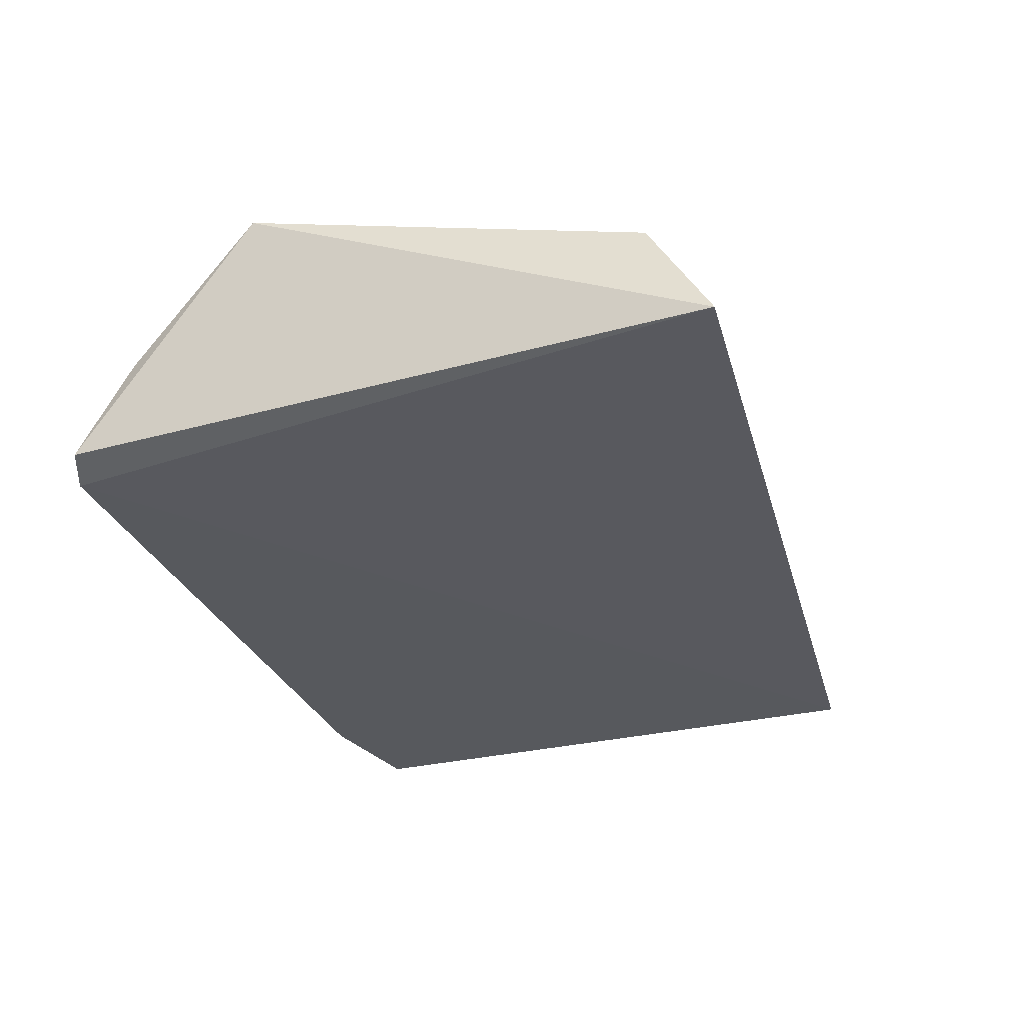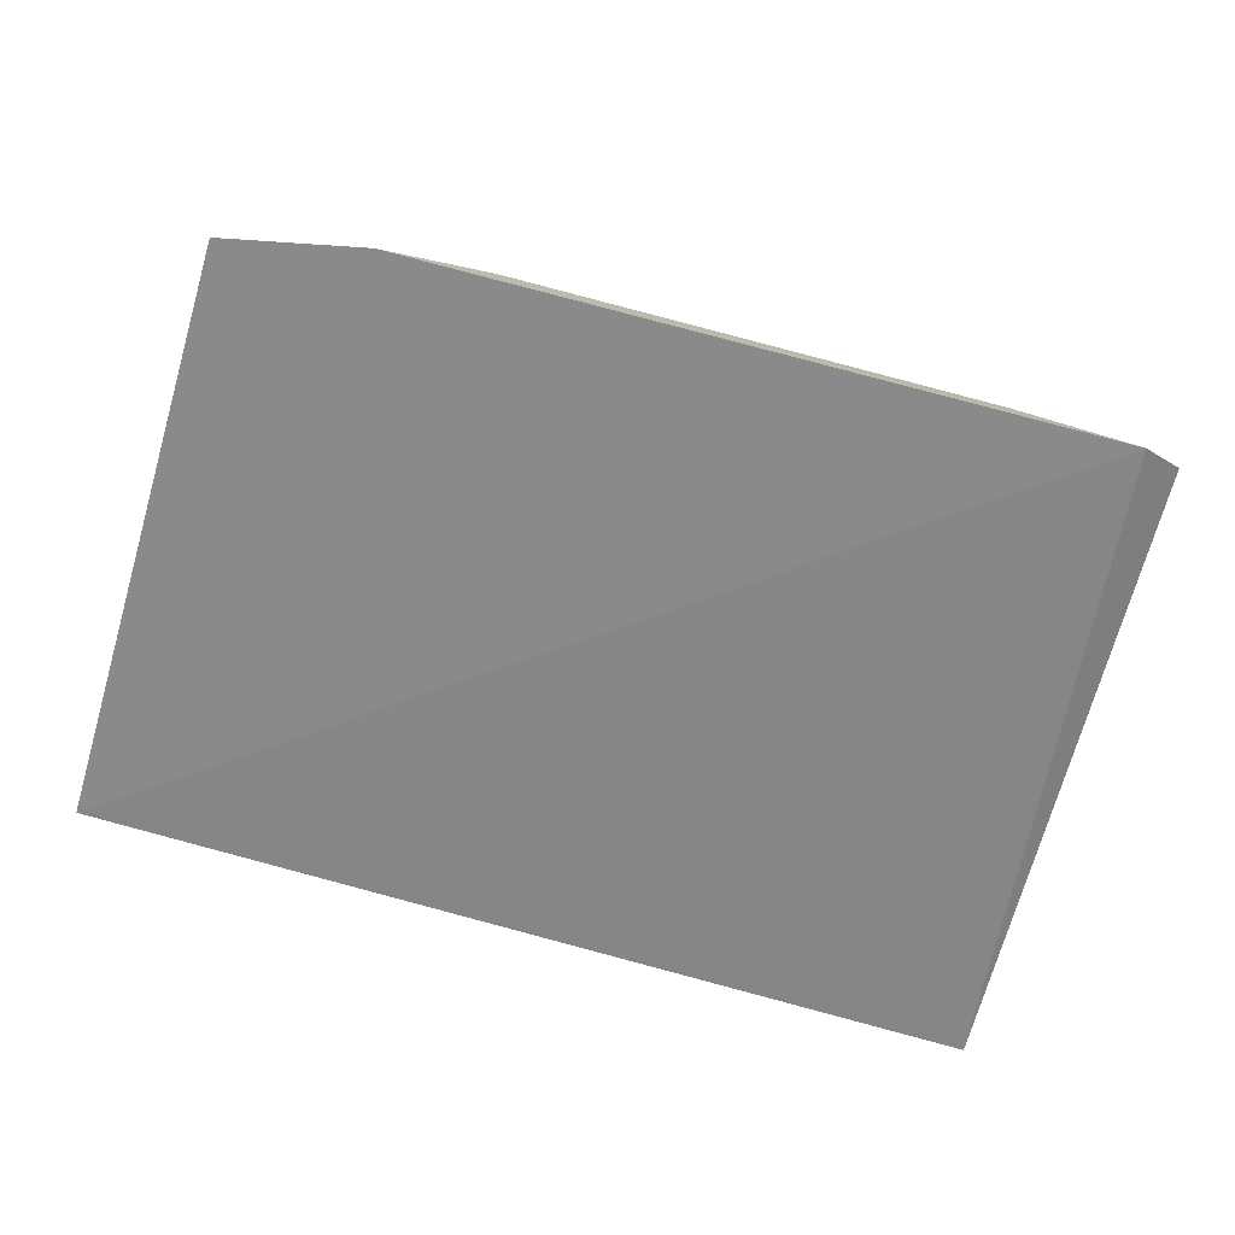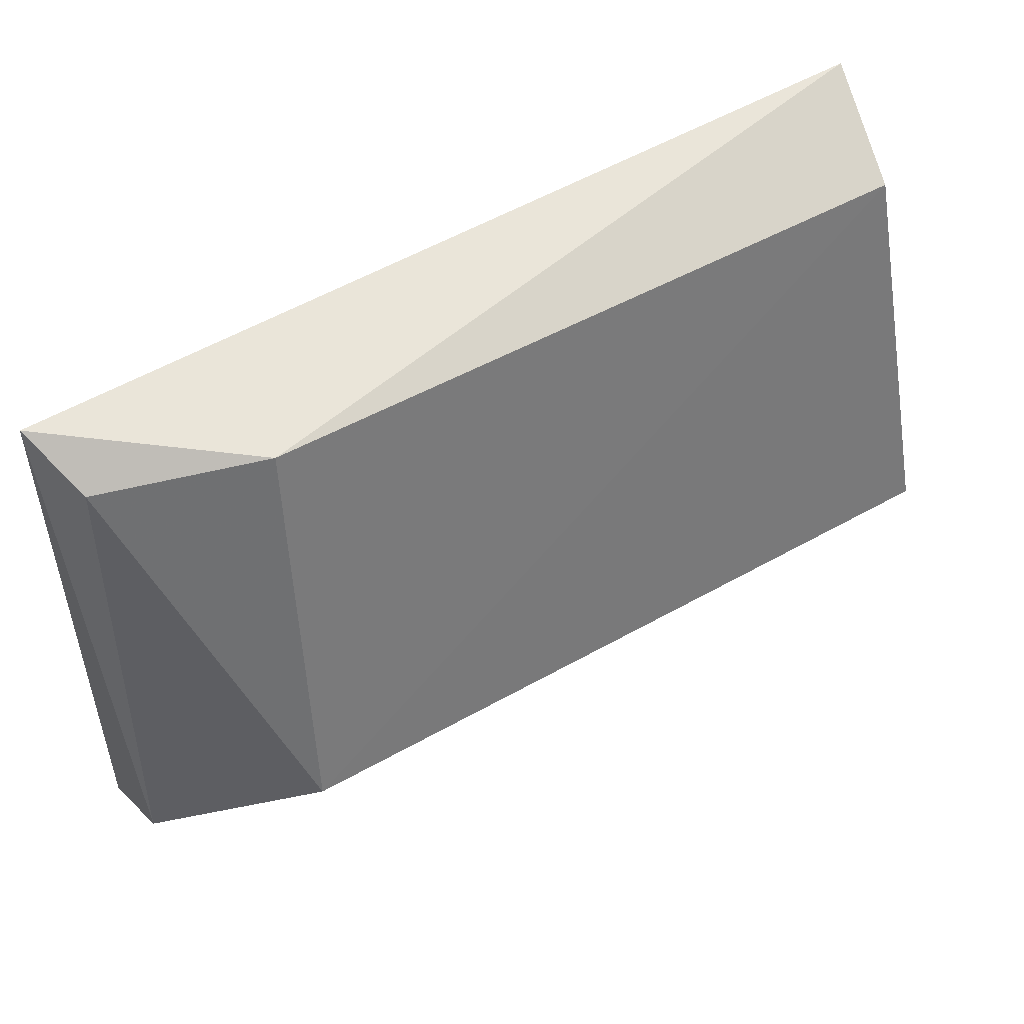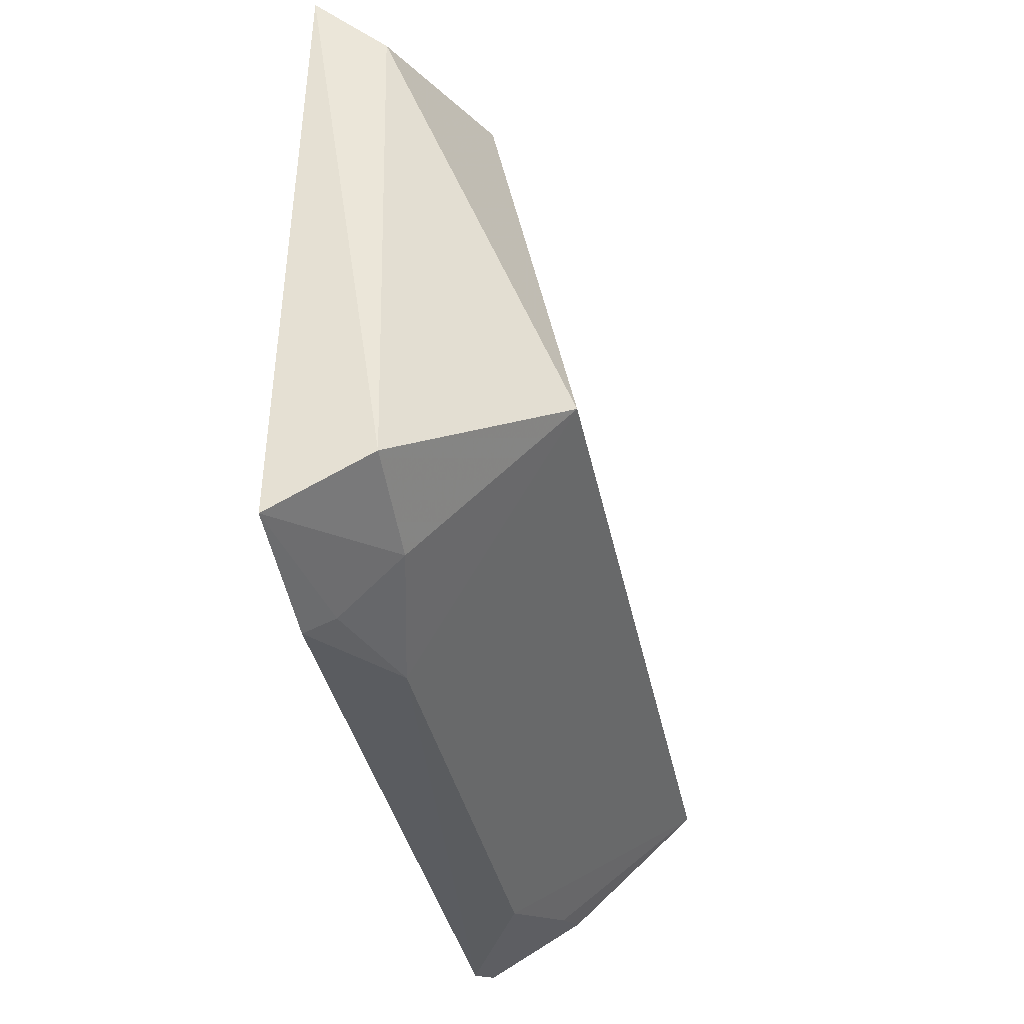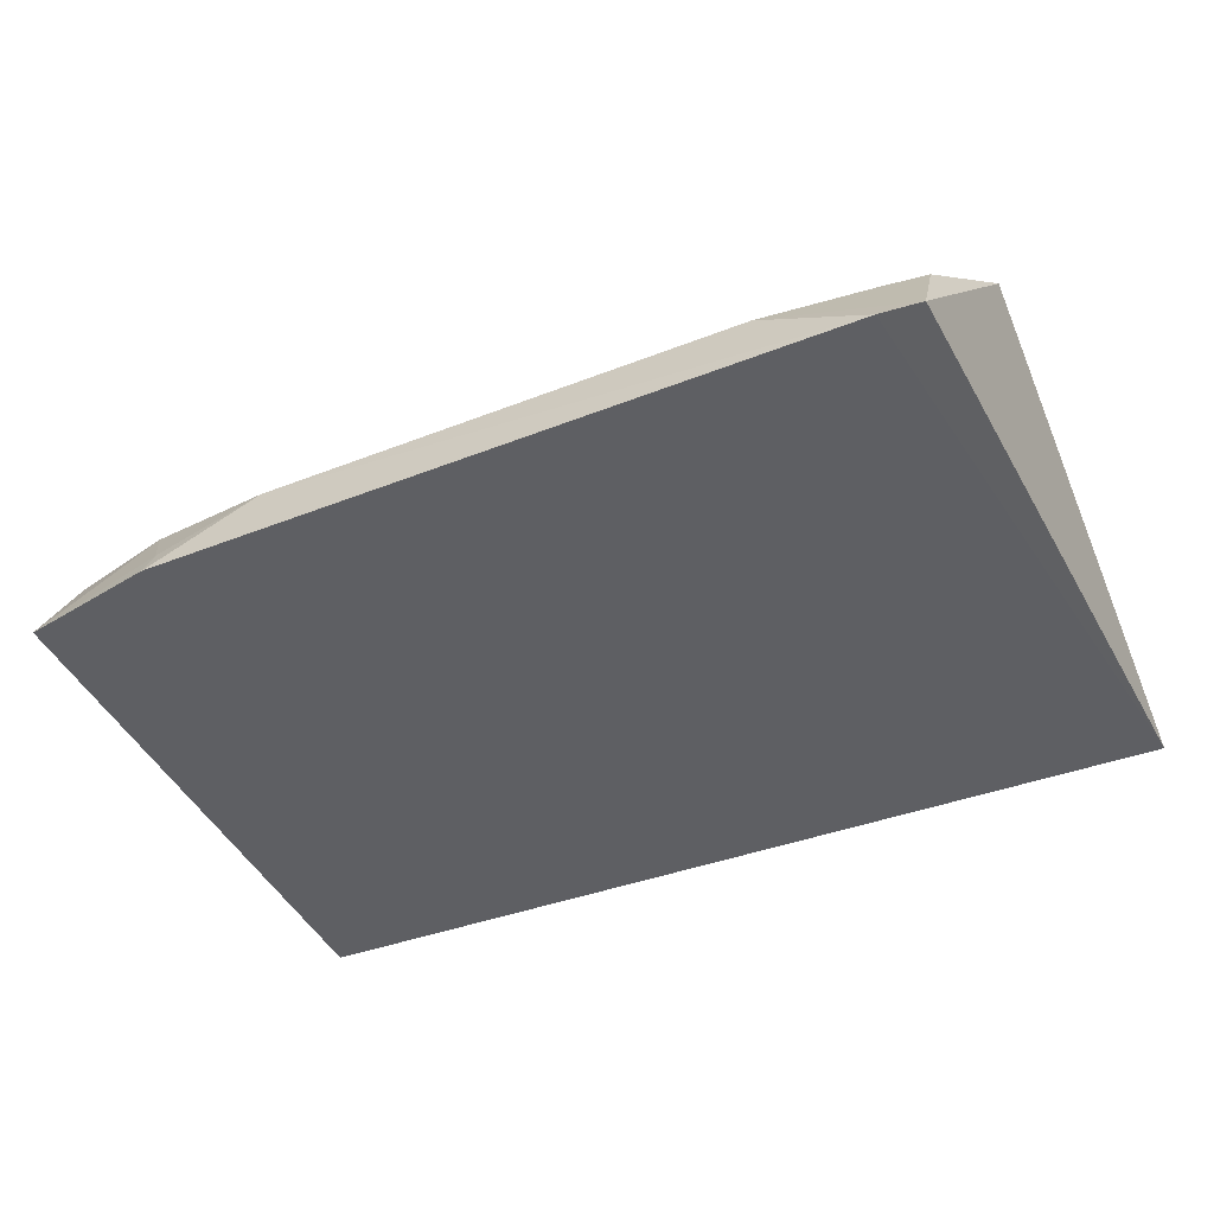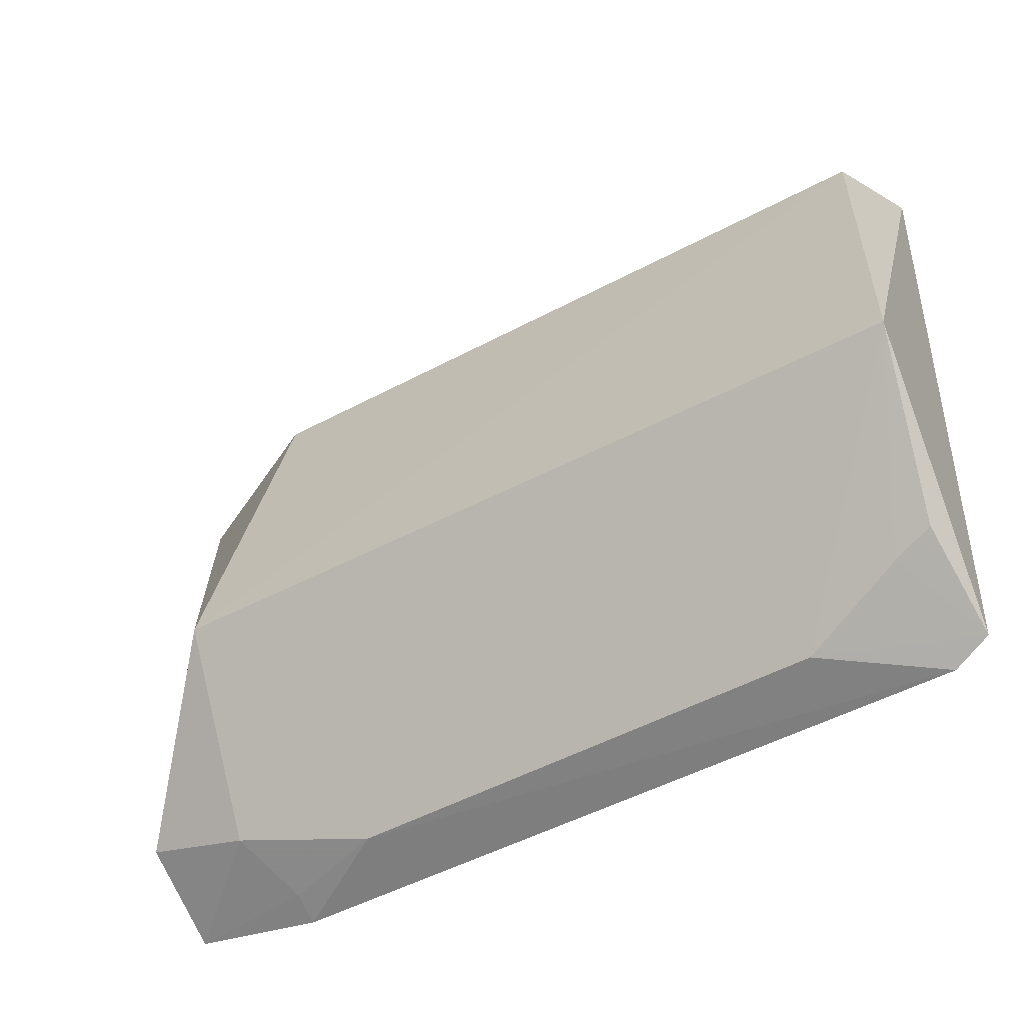
<metadata>
{"format":"obj","ext":"obj","renderer":"f3d","projection":"perspective","resolution":1024,"background":"white","views":[{"elev":-29.1,"azim":-72.5,"up":"+Y"},{"elev":-65.2,"azim":164.7,"up":"+Y"},{"elev":48.2,"azim":147.4,"up":"+Z"},{"elev":-36.5,"azim":101.6,"up":"+Z"},{"elev":-43.4,"azim":-155.2,"up":"+Y"},{"elev":-49.9,"azim":-149.0,"up":"+Z"}]}
</metadata>
<code>
v 0.223 0.3134 0.09624
v 0.216 0.3054 -0.1595
v 0.1567 0.4084 -0.08217
v -0.1705 0.4056 -0.08547
v -0.1697 0.3191 0.1152
v 0.111 0.3325 -0.1657
v 0.2151 0.347 -0.1376
v -0.1418 0.3039 -0.173
v 0.1442 0.3718 0.08809
v -0.09435 0.3325 -0.1661
v 0.2115 0.3415 0.07754
v 0.1691 0.3458 -0.1505
v 0.1573 0.3048 -0.1715
v -0.1586 0.3091 -0.1672
v -0.1584 0.3696 0.08659
v 0.1565 0.3175 -0.166
v -0.1568 0.3514 -0.1441
v -0.1395 0.3471 -0.1497
f 7 1 2
f 8 1 5
f 9 5 1
f 10 4 3
f 10 3 6
f 10 6 8
f 11 7 3
f 11 1 7
f 11 9 1
f 11 3 9
f 12 6 3
f 12 3 7
f 12 7 2
f 13 2 1
f 13 1 8
f 13 8 6
f 14 8 5
f 14 5 4
f 14 10 8
f 15 9 3
f 15 3 4
f 15 4 5
f 15 5 9
f 16 12 2
f 16 2 13
f 16 13 6
f 16 6 12
f 17 14 4
f 18 17 4
f 18 4 10
f 18 10 14
f 18 14 17

</code>
